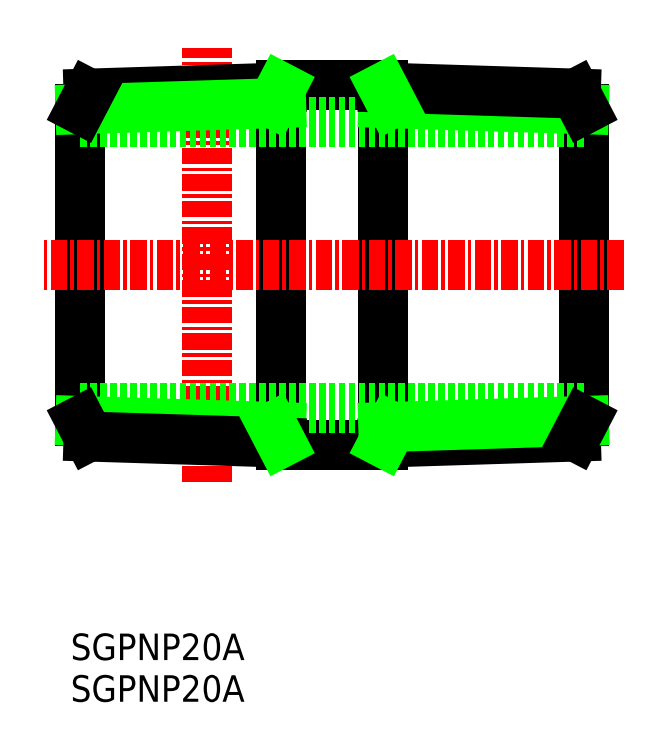
<metadata>
{"format":"dxf","ext":"dxf","renderer":"ezdxf+matplotlib","layout":"modelspace","background":"white","min_lineweight":24,"dpi":150}
</metadata>
<code>
0
SECTION
2
ENTITIES
0
TEXT
8
0
10
-19.41
20
74.06
30
0
40
2
1
SGPNP20A
0
TEXT
8
0
10
-19.41
20
70.91
30
0
40
2
1
SGPNP20A
0
LINE
8
CENTER
10
-9.145
20
87.46
30
0
11
-9.145
21
120.3
31
0
0
LINE
8
0
10
-18.67
20
92.11
30
0
11
-18.67
21
115.6
31
0
0
LINE
8
0
10
4.18
20
90.27
30
0
11
4.18
21
117.5
31
0
0
LINE
8
0
10
-3.53
20
90.27
30
0
11
-3.53
21
117.5
31
0
0
LINE
8
0
10
19.33
20
92.11
30
0
11
19.33
21
115.6
31
0
0
LINE
8
0
10
-3.53
20
90.27
30
0
11
4.18
21
90.27
31
0
0
LINE
8
0
10
-18.67
20
93.07
30
0
11
19.33
21
93.07
31
0
0
LINE
8
0
10
-3.53
20
91.63
30
0
11
-18.67
21
92.11
31
0
0
LINE
8
0
10
-3.53
20
90.47
30
0
11
-18.06
21
90.93
31
0
0
LINE
8
0
10
-18.67
20
92.11
30
0
11
-18.06
21
90.93
31
0
0
LINE
8
0
10
-4.145
20
91.65
30
0
11
-3.53
21
90.47
31
0
0
LINE
8
0
10
4.18
20
90.47
30
0
11
18.71
21
90.93
31
0
0
LINE
8
0
10
4.18
20
91.63
30
0
11
19.33
21
92.11
31
0
0
LINE
8
0
10
4.795
20
91.65
30
0
11
4.18
21
90.47
31
0
0
LINE
8
0
10
19.33
20
92.11
30
0
11
18.71
21
90.93
31
0
0
LINE
8
0
10
-3.53
20
117.5
30
0
11
4.18
21
117.5
31
0
0
LINE
8
0
10
-18.67
20
114.7
30
0
11
19.33
21
114.7
31
0
0
LINE
8
CENTER
10
22.33
20
103.9
30
0
11
-21.67
21
103.9
31
0
0
LINE
8
0
10
-3.53
20
117.3
30
0
11
-18.06
21
116.8
31
0
0
LINE
8
0
10
-3.53
20
116.1
30
0
11
-18.67
21
115.6
31
0
0
LINE
8
0
10
-18.67
20
115.6
30
0
11
-18.06
21
116.8
31
0
0
LINE
8
0
10
-4.145
20
116.1
30
0
11
-3.53
21
117.3
31
0
0
LINE
8
0
10
4.18
20
116.1
30
0
11
19.33
21
115.6
31
0
0
LINE
8
0
10
4.18
20
117.3
30
0
11
18.71
21
116.8
31
0
0
LINE
8
0
10
4.795
20
116.1
30
0
11
4.18
21
117.3
31
0
0
LINE
8
0
10
19.33
20
115.6
30
0
11
18.71
21
116.8
31
0
0
ENDSEC
0
EOF

</code>
